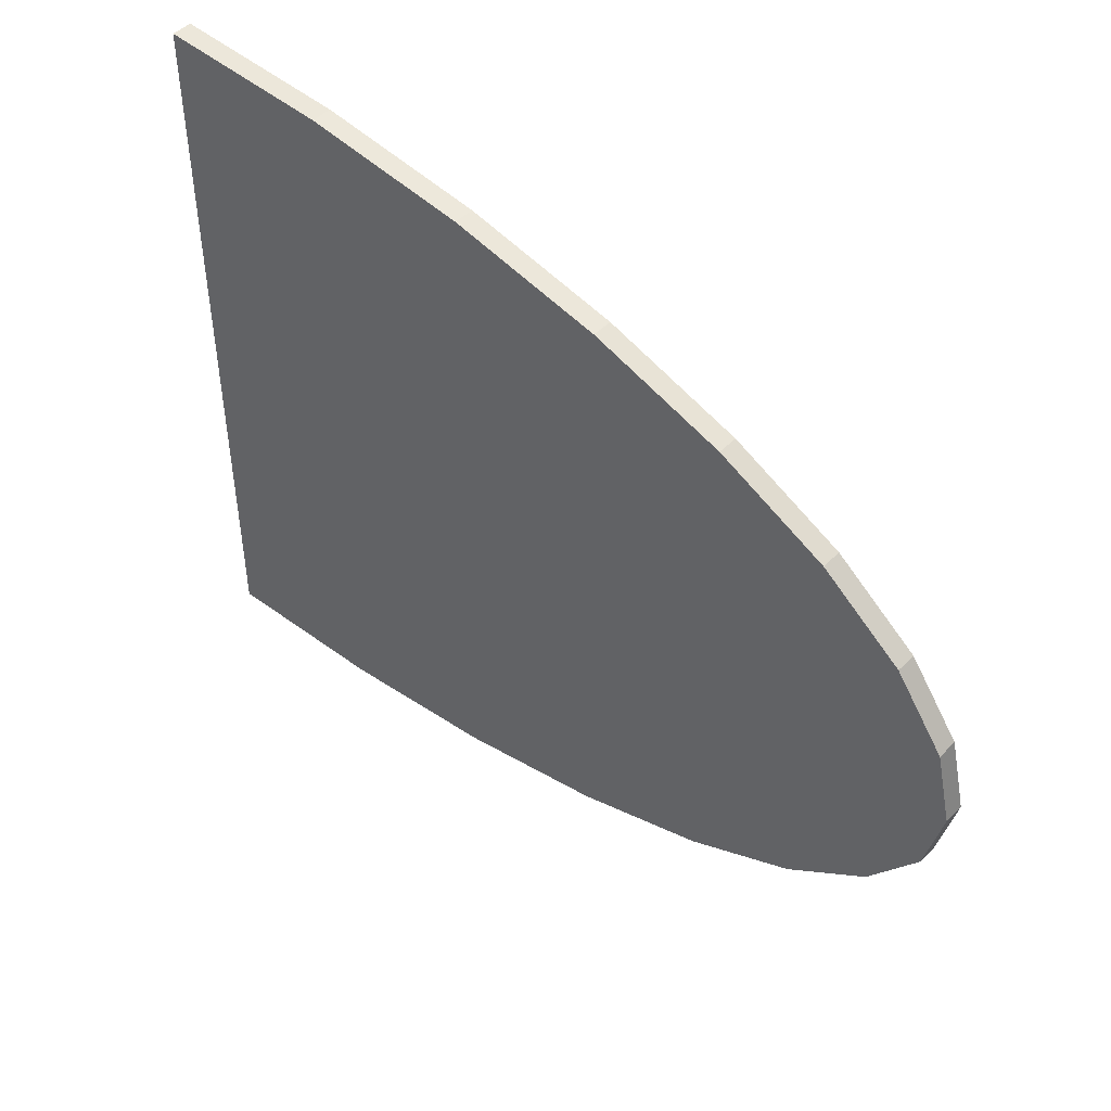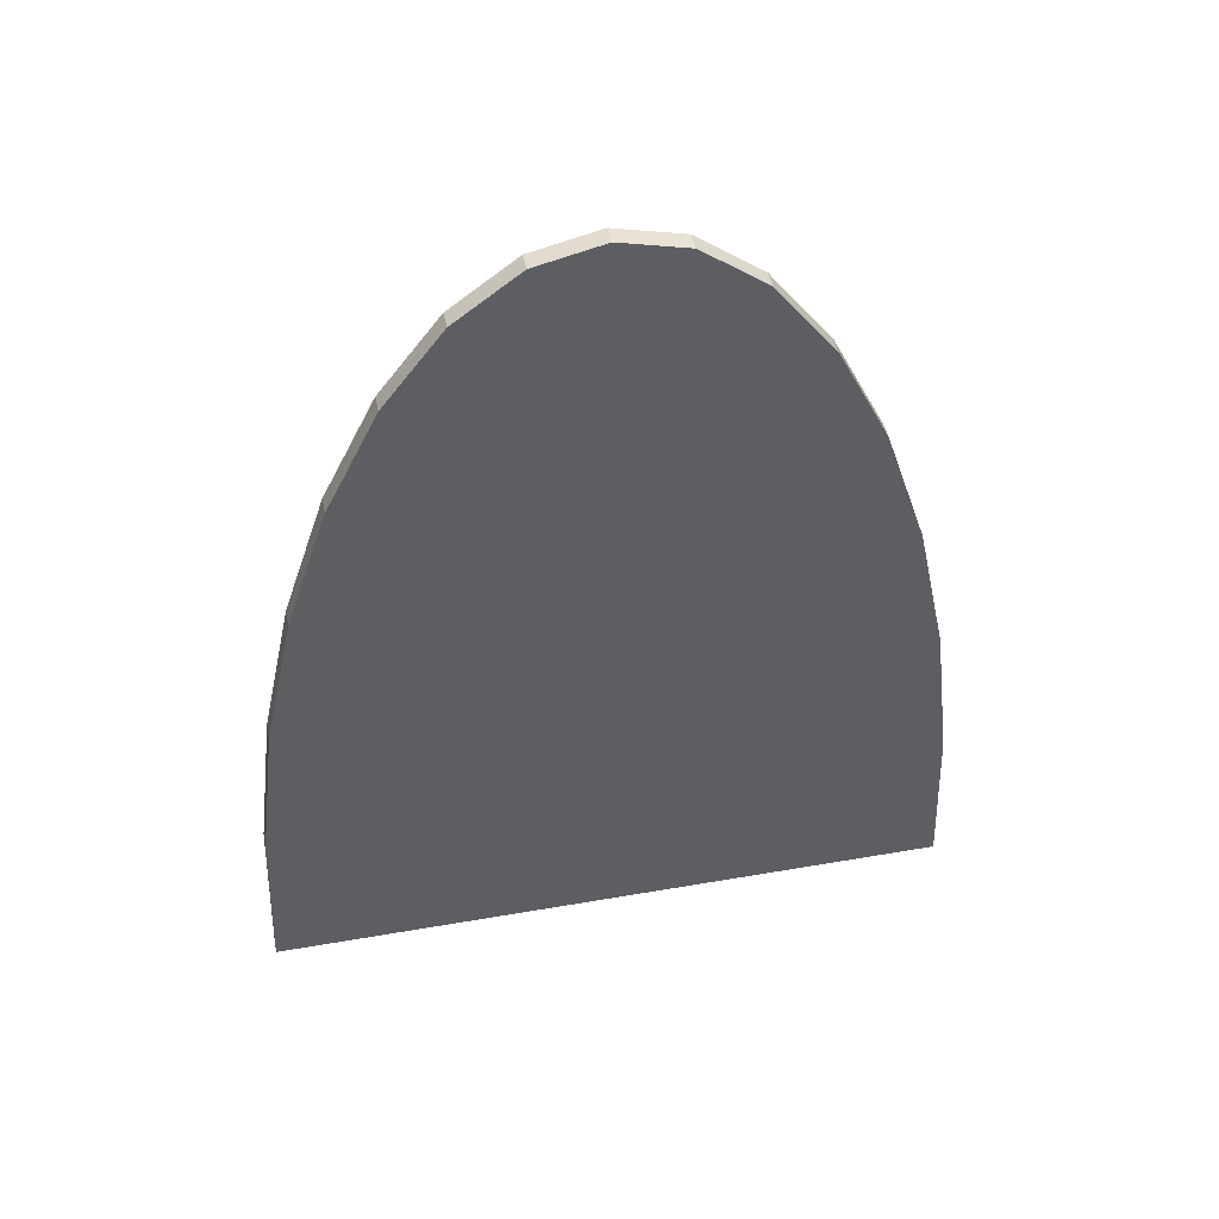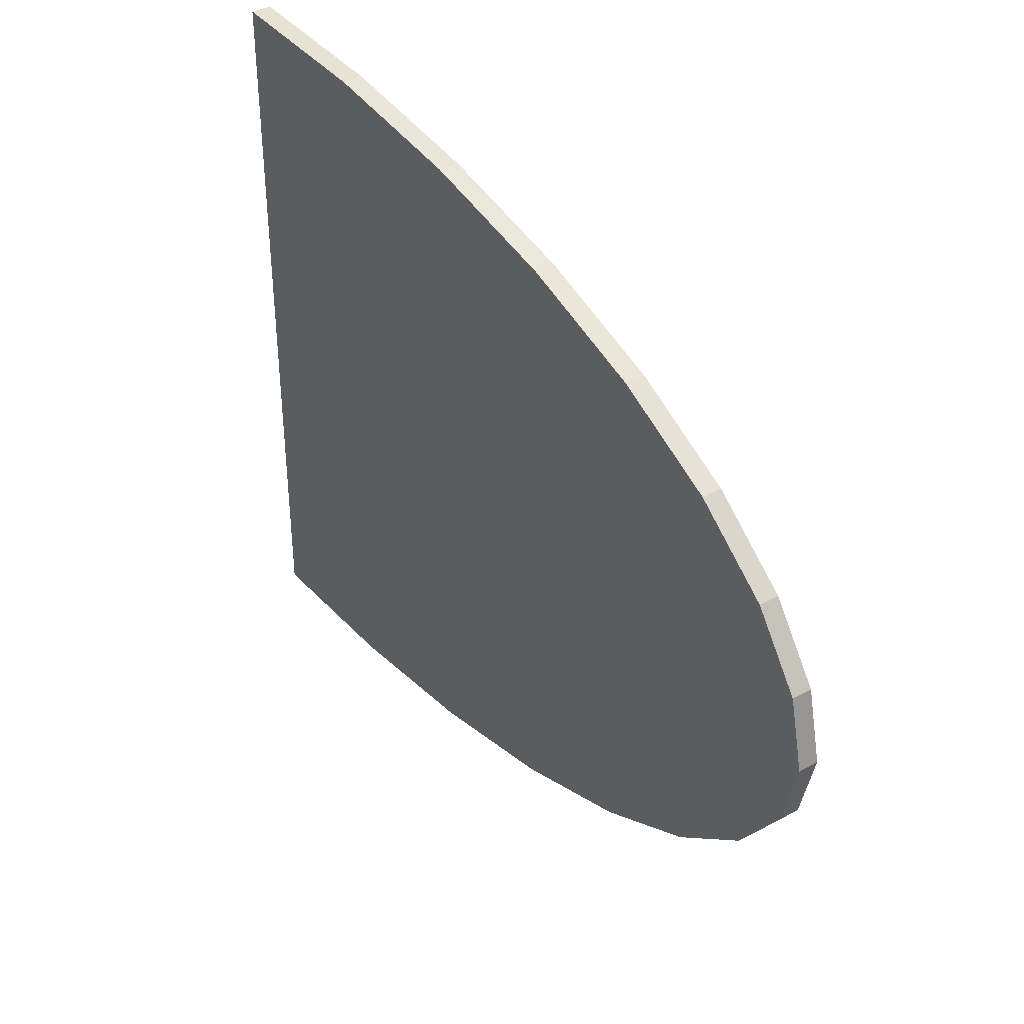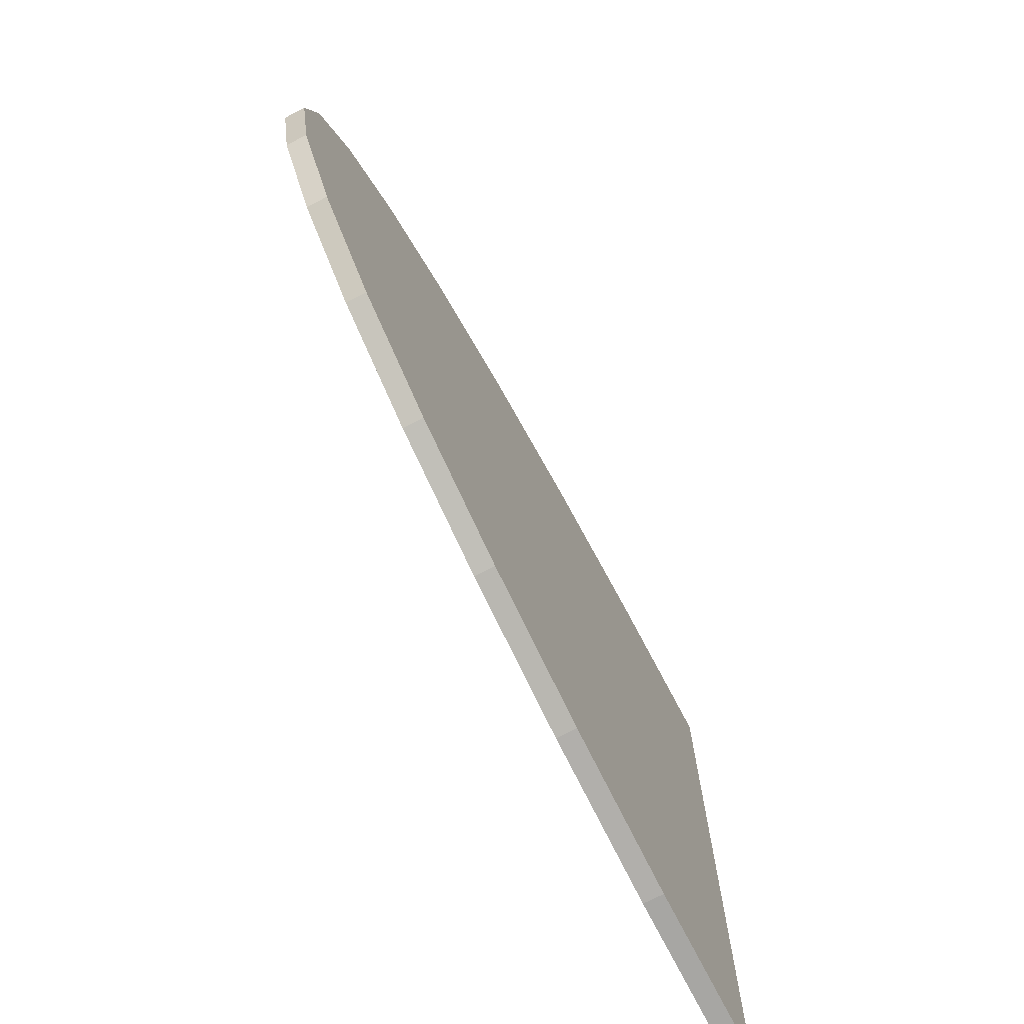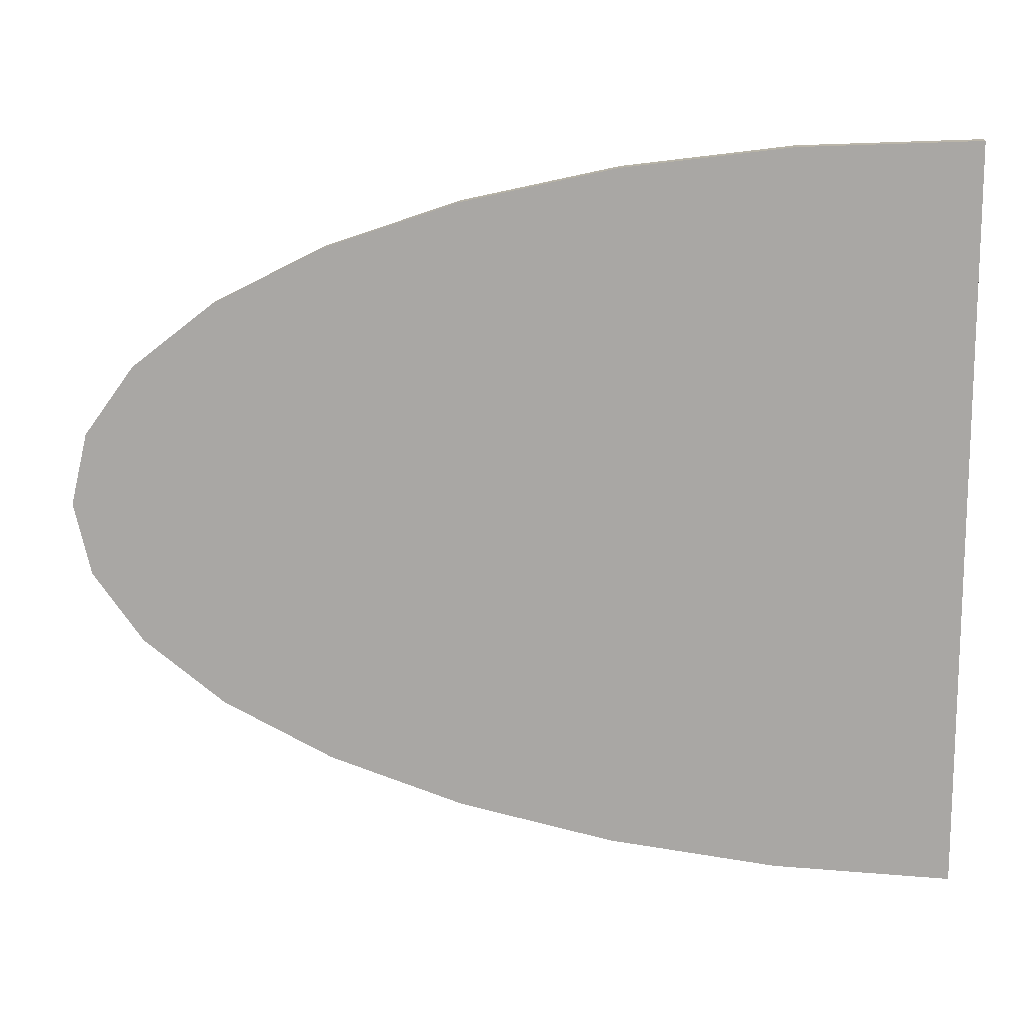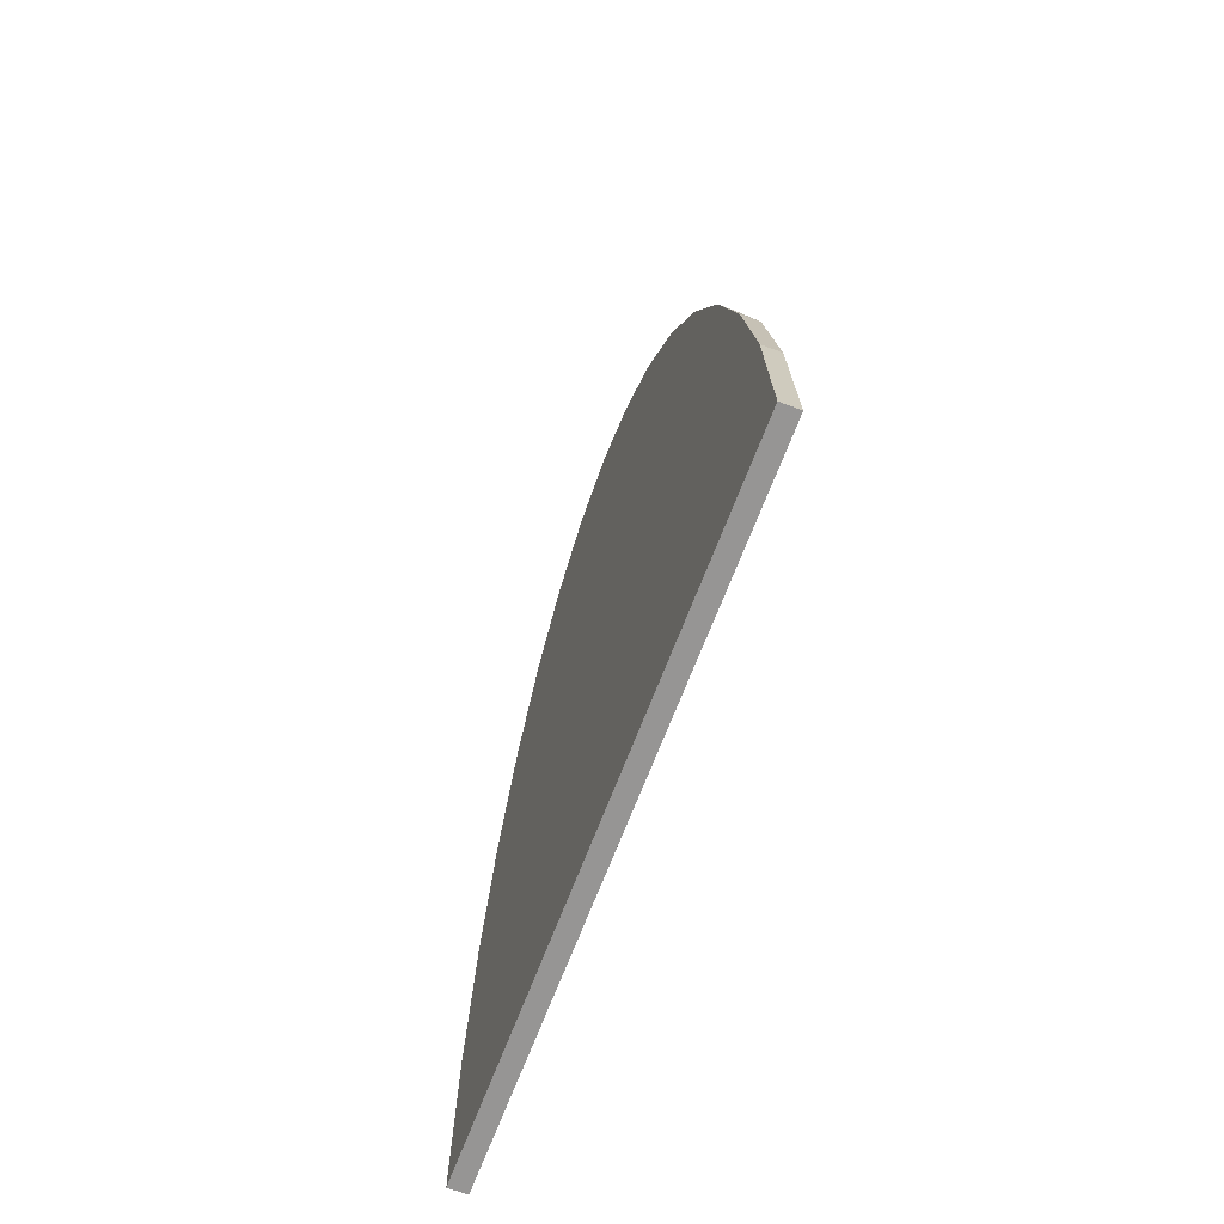
<metadata>
{"format":"obj","ext":"obj","renderer":"f3d","projection":"perspective","resolution":1024,"background":"white","views":[{"elev":47.0,"azim":131.6,"up":"+Z"},{"elev":45.5,"azim":-101.4,"up":"+Y"},{"elev":37.5,"azim":144.7,"up":"+Z"},{"elev":-72.3,"azim":-152.6,"up":"+Z"},{"elev":14.1,"azim":-84.5,"up":"+Z"},{"elev":-67.6,"azim":159.3,"up":"+Y"}]}
</metadata>
<code>
o Plane.001
v -0.5561 -0.01722 -2.047
v -0.5561 0.962 -2.007
v -0.5563 2.744 -1.699
v -0.5565 3.493 -1.443
v -0.5568 4.107 -1.13
v -0.5573 4.845 -0.387
v -0.5576 4.94 0.01535
v -0.5579 4.845 0.4177
v -0.5585 4.107 1.161
v -0.5587 3.493 1.474
v -0.5589 2.744 1.73
v -0.5592 0.962 2.038
v -0.5592 -0.01722 2.078
v -0.5591 1.889 1.921
v -0.5582 4.564 0.8045
v -0.557 4.564 -0.7738
v -0.5562 1.889 -1.89
v -0.6701 -0.01722 -2.047
v -0.6701 0.962 -2.007
v -0.6703 2.744 -1.699
v -0.6705 3.493 -1.443
v -0.6708 4.107 -1.13
v -0.6713 4.845 -0.387
v -0.6716 4.94 0.01535
v -0.672 4.845 0.4177
v -0.6725 4.107 1.161
v -0.6728 3.493 1.474
v -0.673 2.744 1.73
v -0.6732 0.962 2.038
v -0.6732 -0.01722 2.078
v -0.6731 1.889 1.921
v -0.6723 4.564 0.8045
v -0.671 4.564 -0.7738
v -0.6702 1.889 -1.89
f 2 1 13 12 14 11 10 9 15 8 7 6 16 5 4 3 17
f 19 34 20 21 22 33 23 24 25 32 26 27 28 31 29 30 18
f 16 6 23 33
f 11 14 31 28
f 5 16 33 22
f 10 11 28 27
f 4 5 22 21
f 9 10 27 26
f 3 4 21 20
f 15 9 26 32
f 17 3 20 34
f 8 15 32 25
f 1 2 19 18
f 2 17 34 19
f 7 8 25 24
f 12 13 30 29
f 13 1 18 30
f 6 7 24 23
f 14 12 29 31

</code>
